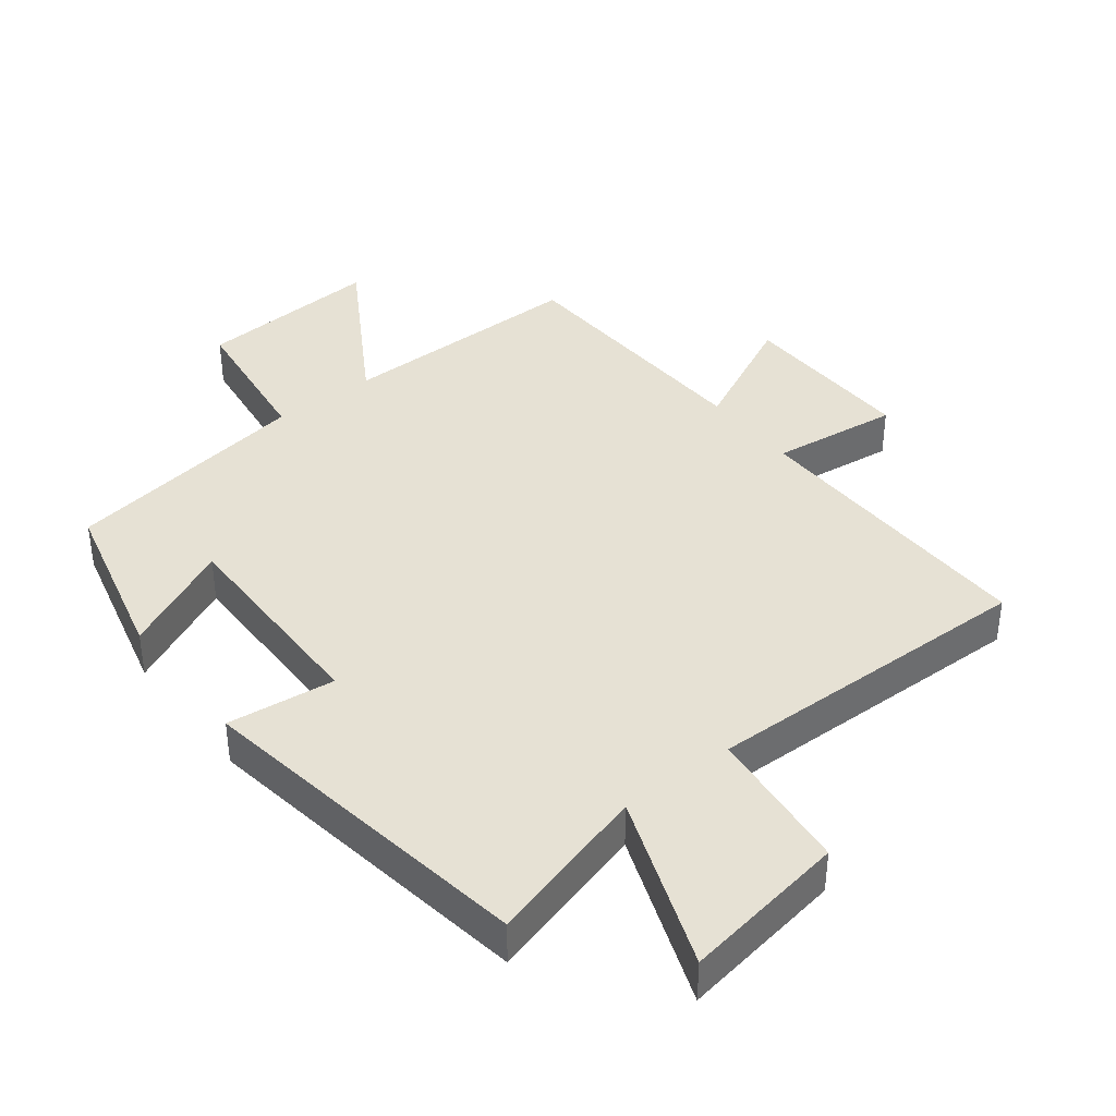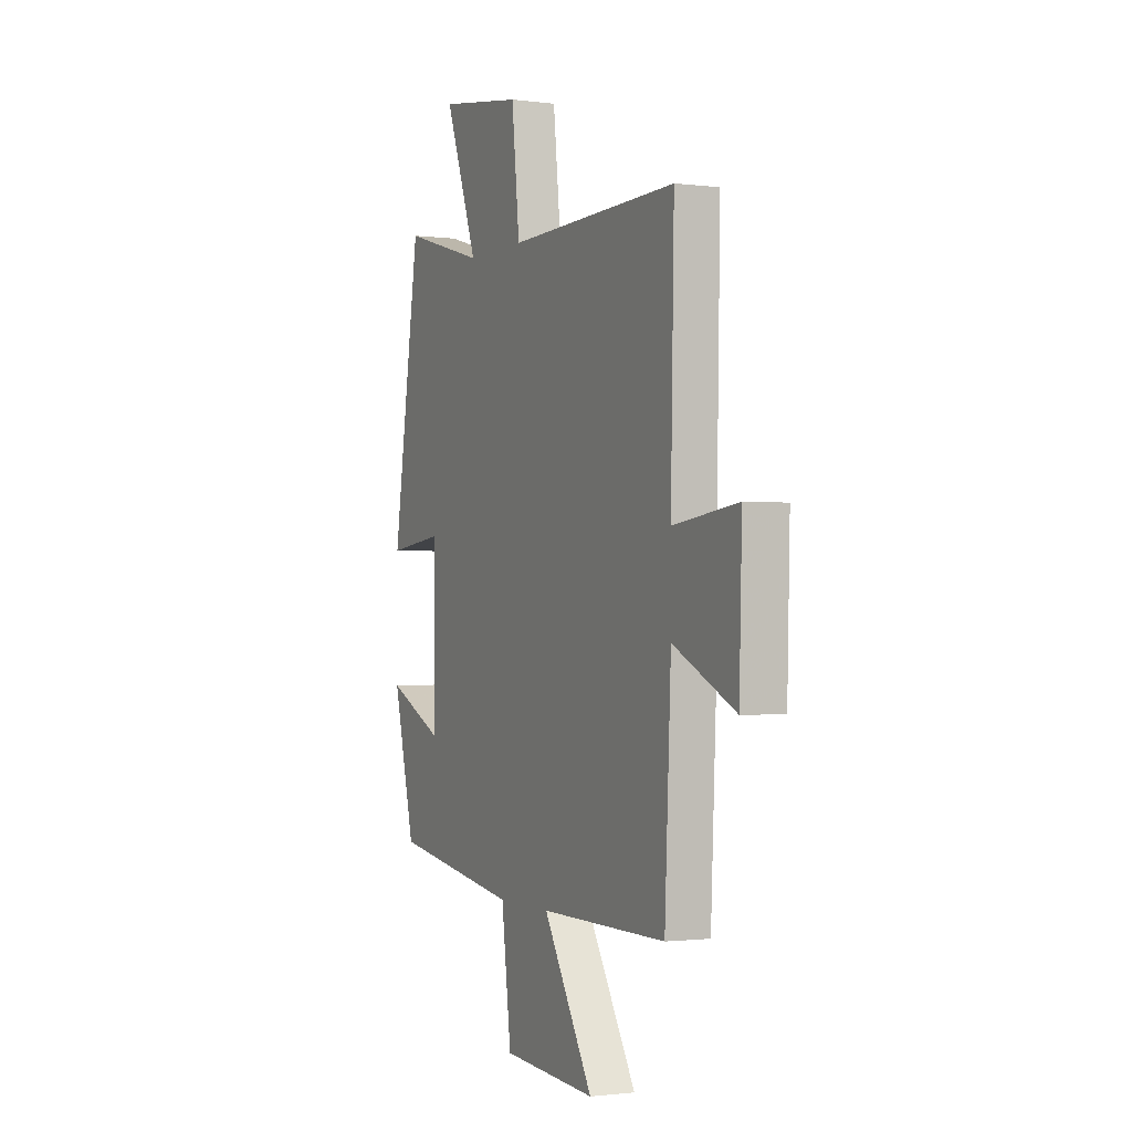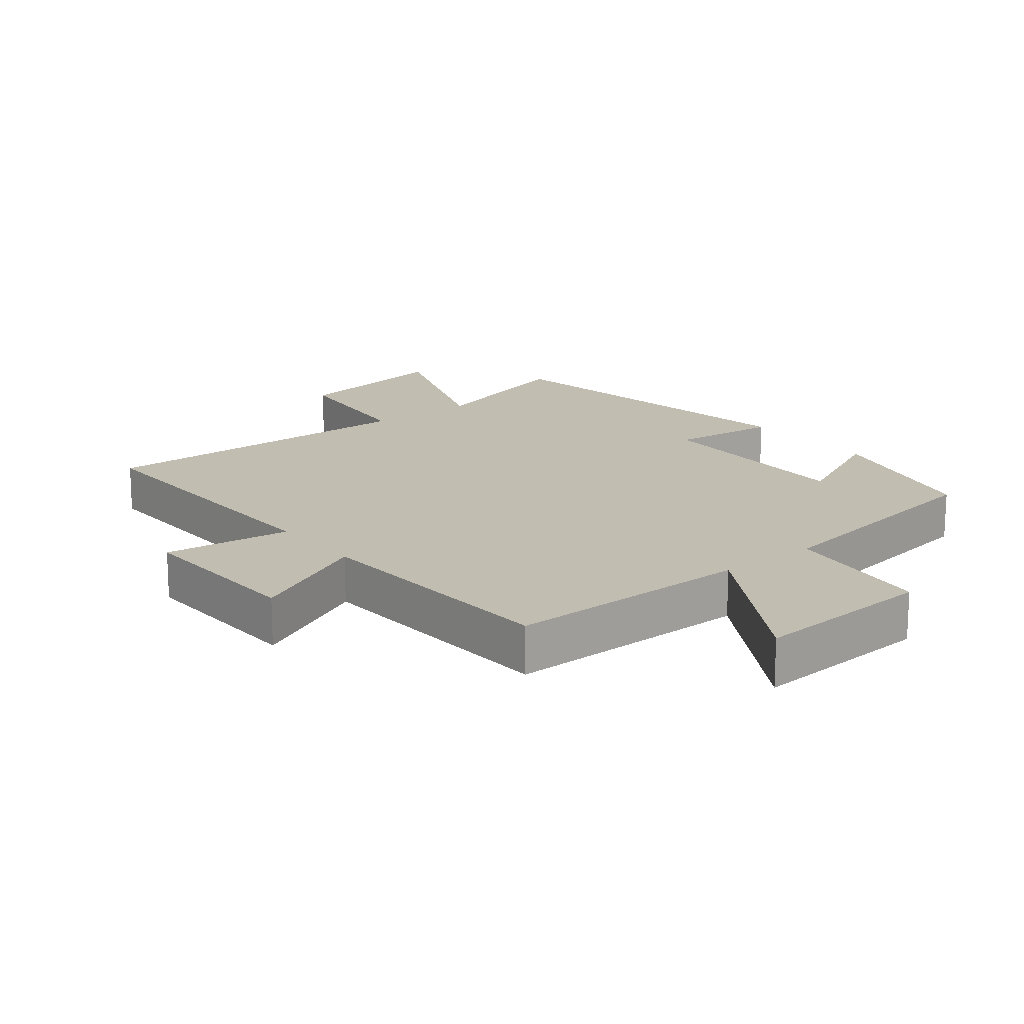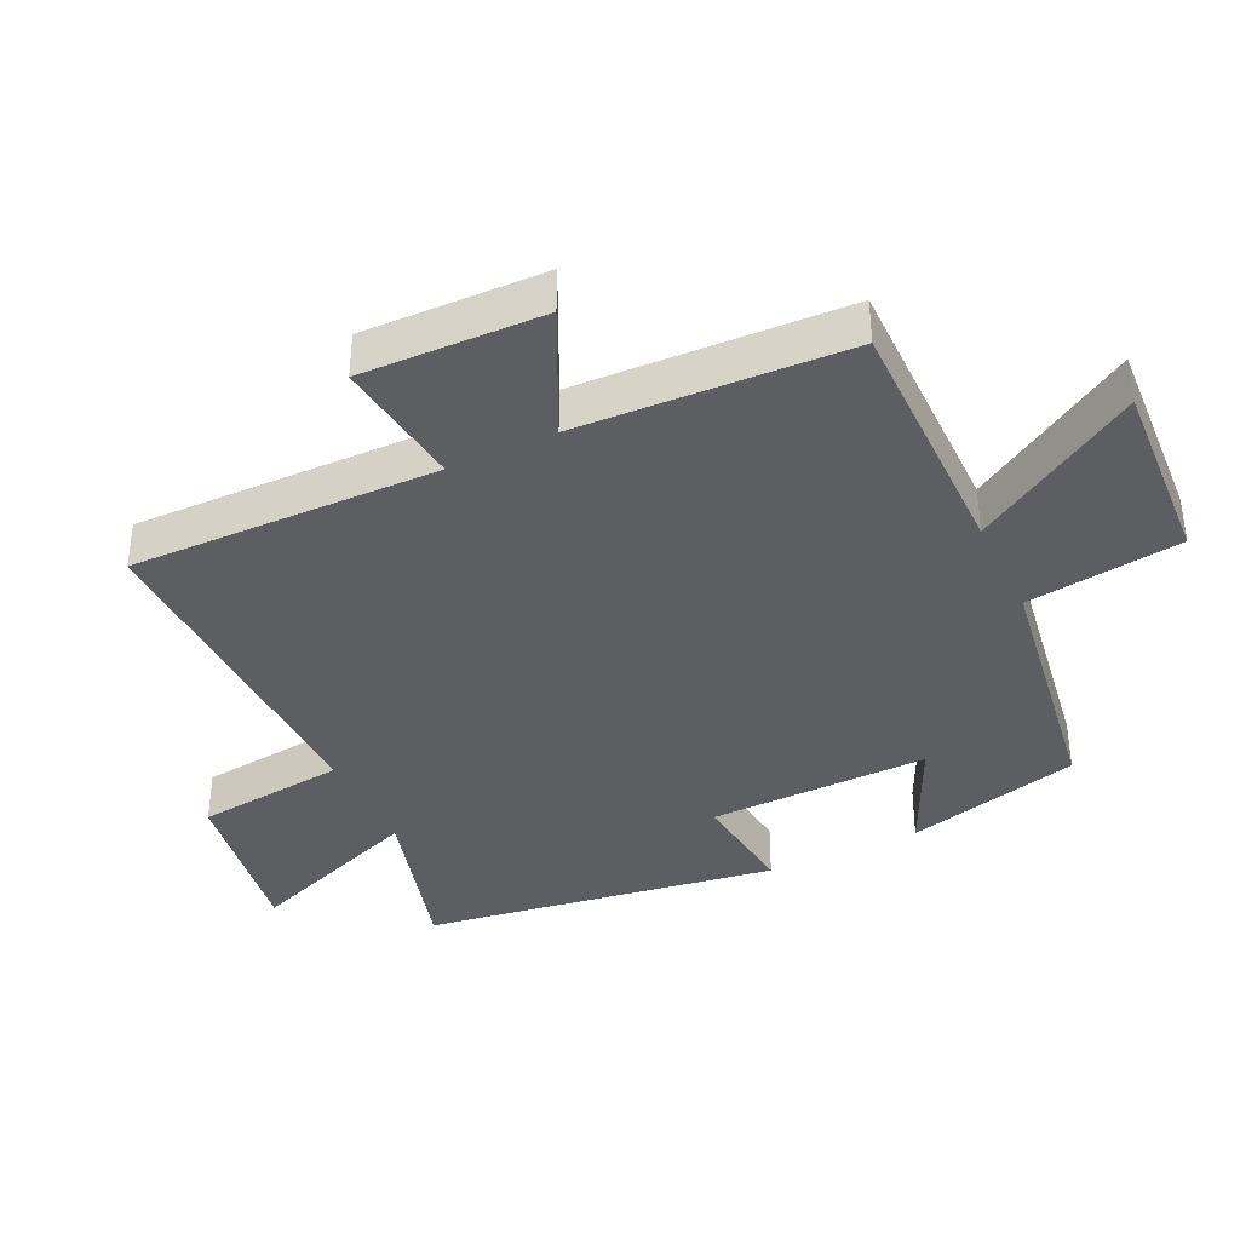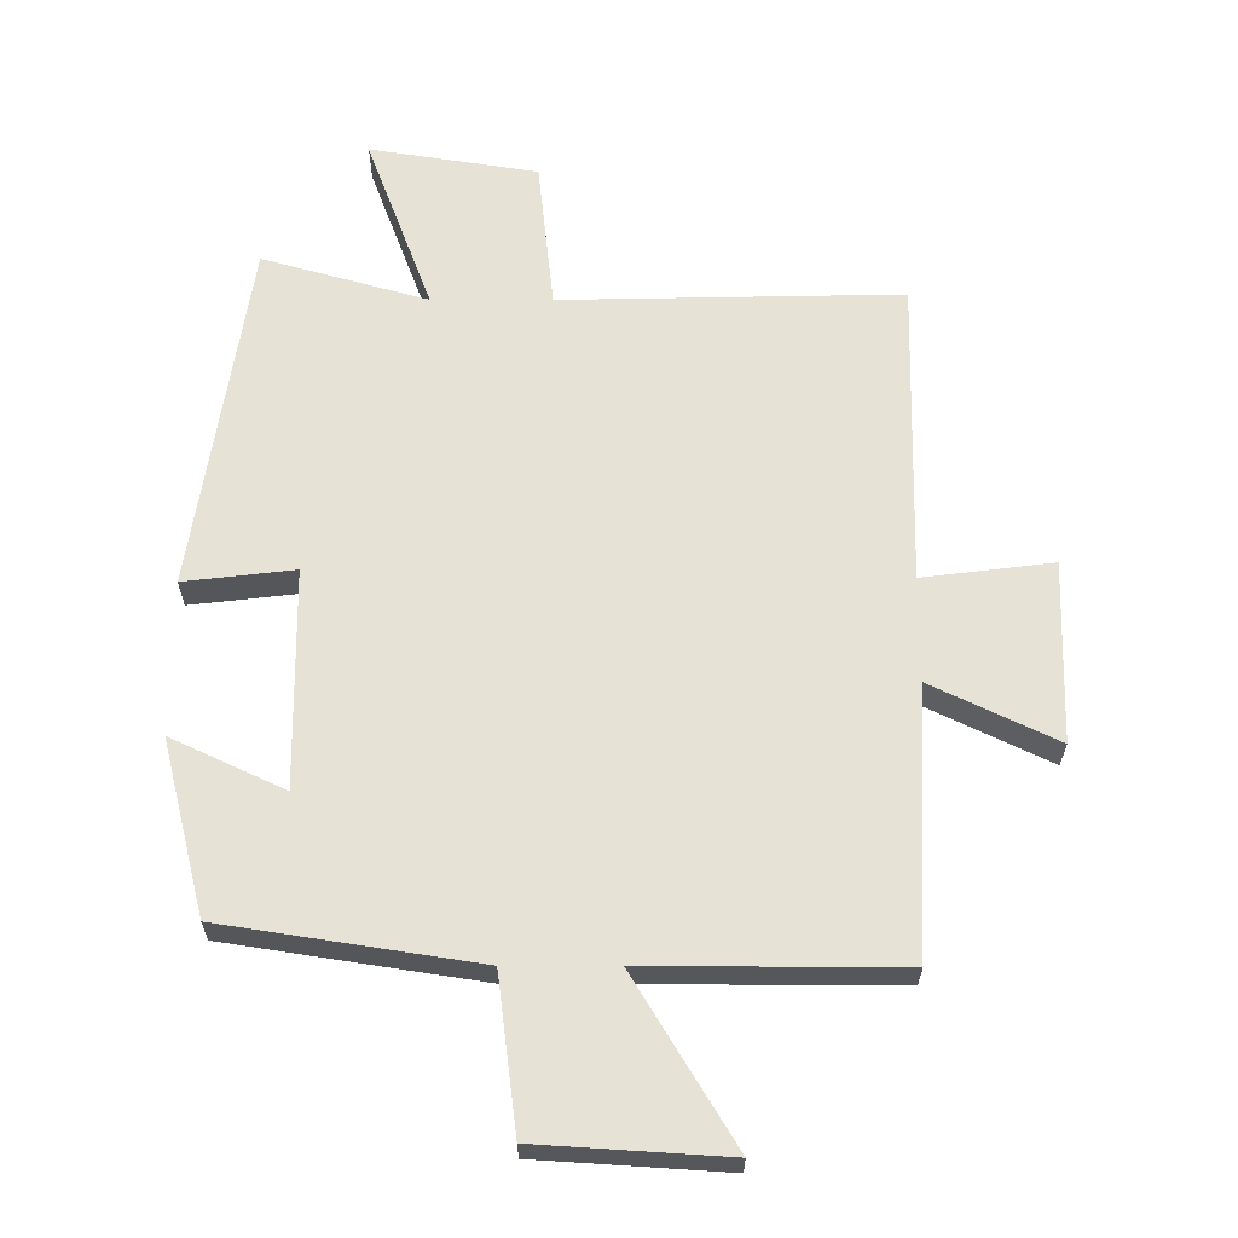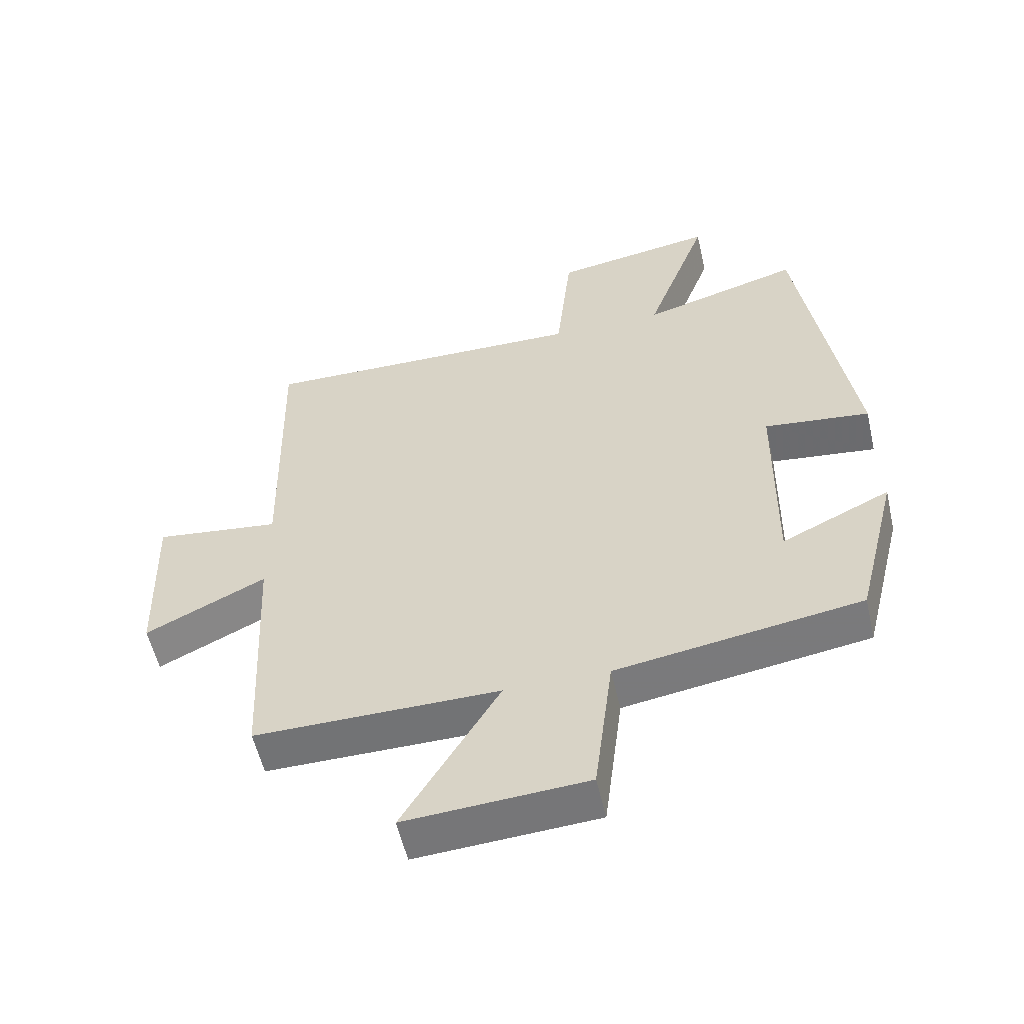
<metadata>
{"format":"obj","ext":"obj","renderer":"f3d","projection":"perspective","resolution":1024,"background":"white","views":[{"elev":39.2,"azim":-37.8,"up":"+Y"},{"elev":-1.3,"azim":64.8,"up":"+Z"},{"elev":17.0,"azim":141.4,"up":"+Y"},{"elev":-38.2,"azim":115.6,"up":"+Y"},{"elev":-26.7,"azim":-0.1,"up":"+Z"},{"elev":-55.8,"azim":-167.2,"up":"+Z"}]}
</metadata>
<code>
v 0.51 0.07 0.51
v 0.5 0.07 0.053
v 0.694 0.07 0.077
v 0.686 0.07 -0.193
v 0.5 0.07 -0.103
v 0.481 0.07 -0.502
v 0.103 0.07 -0.5
v 0.252 0.07 -0.747
v -0.028 0.07 -0.729
v -0.057 0.07 -0.5
v -0.435 0.07 -0.441
v -0.5 0.07 -0.182
v -0.332 0.07 -0.261
v -0.336 0.07 0.065
v -0.5 0.07 0.046
v -0.419 0.07 0.57
v -0.173 0.07 0.5
v -0.271 0.07 0.763
v -0.021 0.07 0.723
v 0.003 0.07 0.5
v 0.51 0 0.51
v 0.5 0 0.053
v 0.694 0 0.077
v 0.686 0 -0.193
v 0.5 0 -0.103
v 0.481 0 -0.502
v 0.103 0 -0.5
v 0.252 0 -0.747
v -0.028 0 -0.729
v -0.057 0 -0.5
v -0.435 0 -0.441
v -0.5 0 -0.182
v -0.332 0 -0.261
v -0.336 0 0.065
v -0.5 0 0.046
v -0.419 0 0.57
v -0.173 0 0.5
v -0.271 0 0.763
v -0.021 0 0.723
v 0.003 0 0.5
f 17 18 19 20
f 14 15 16 17
f 13 14 17 20
f 10 11 12 13
f 20 1 2
f 13 20 2
f 10 13 2
f 7 8 9 10
f 5 6 7
f 5 7 10 2
f 2 3 4 5
f 40 39 38 37
f 37 36 35 34
f 40 37 34 33
f 33 32 31 30
f 22 21 40
f 22 40 33
f 22 33 30
f 30 29 28 27
f 27 26 25
f 22 30 27 25
f 25 24 23 22
f 1 21 22 2
f 2 22 23 3
f 3 23 24 4
f 4 24 25 5
f 5 25 26 6
f 6 26 27 7
f 7 27 28 8
f 8 28 29 9
f 9 29 30 10
f 10 30 31 11
f 11 31 32 12
f 12 32 33 13
f 13 33 34 14
f 14 34 35 15
f 15 35 36 16
f 16 36 37 17
f 17 37 38 18
f 18 38 39 19
f 19 39 40 20
f 20 40 21 1

</code>
